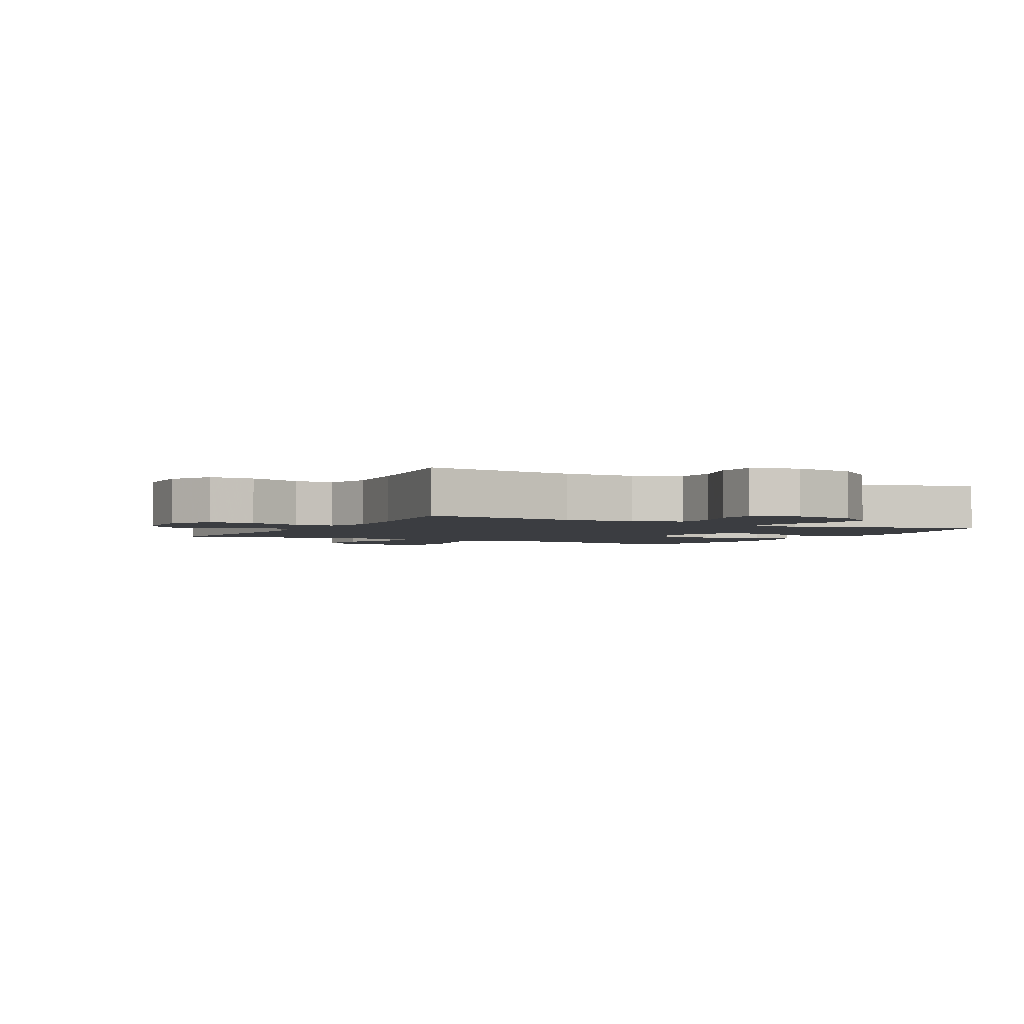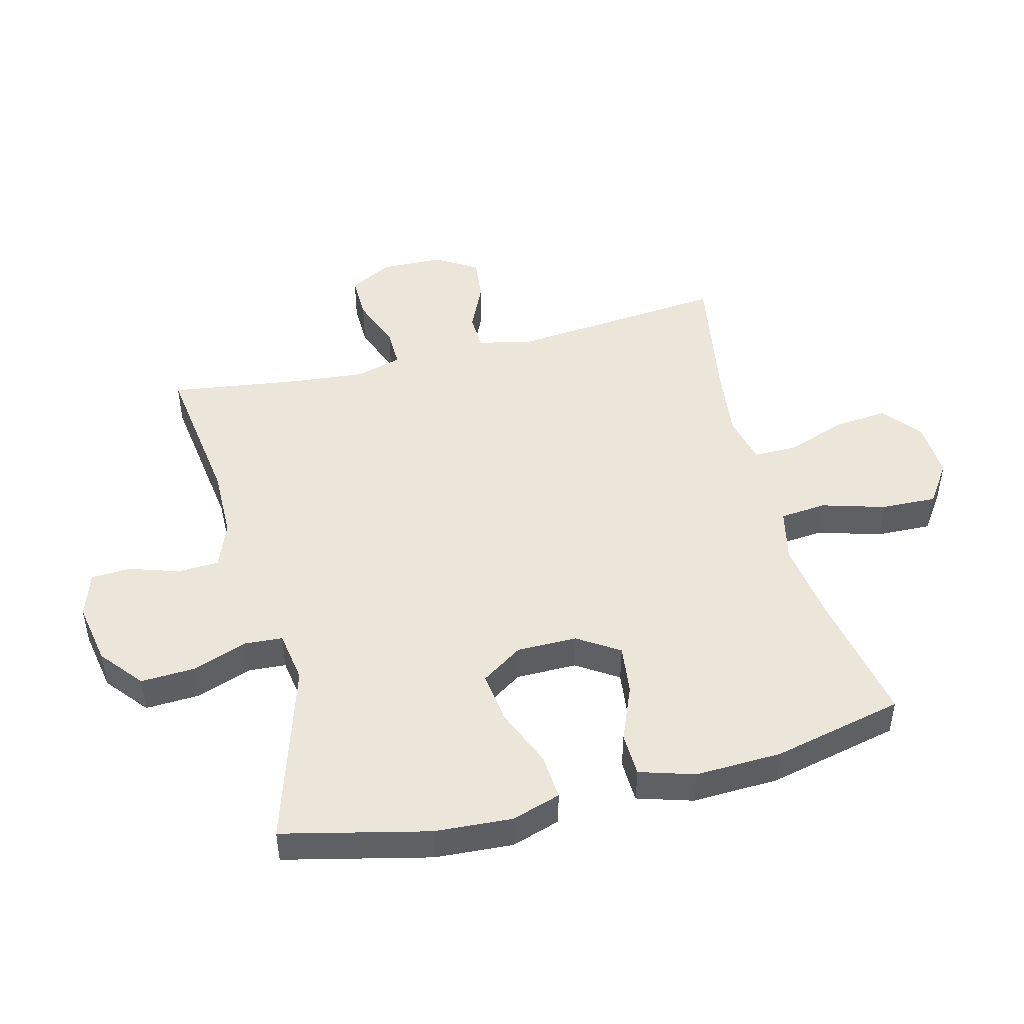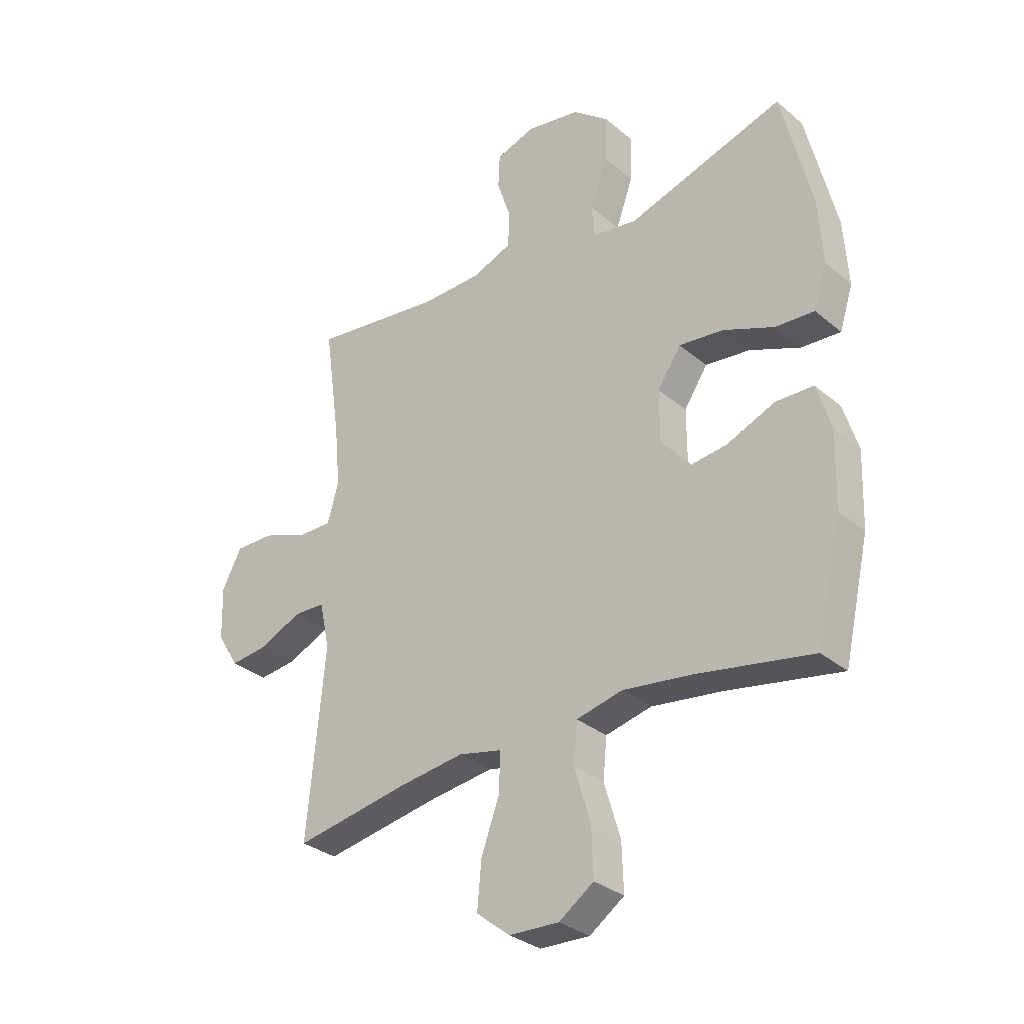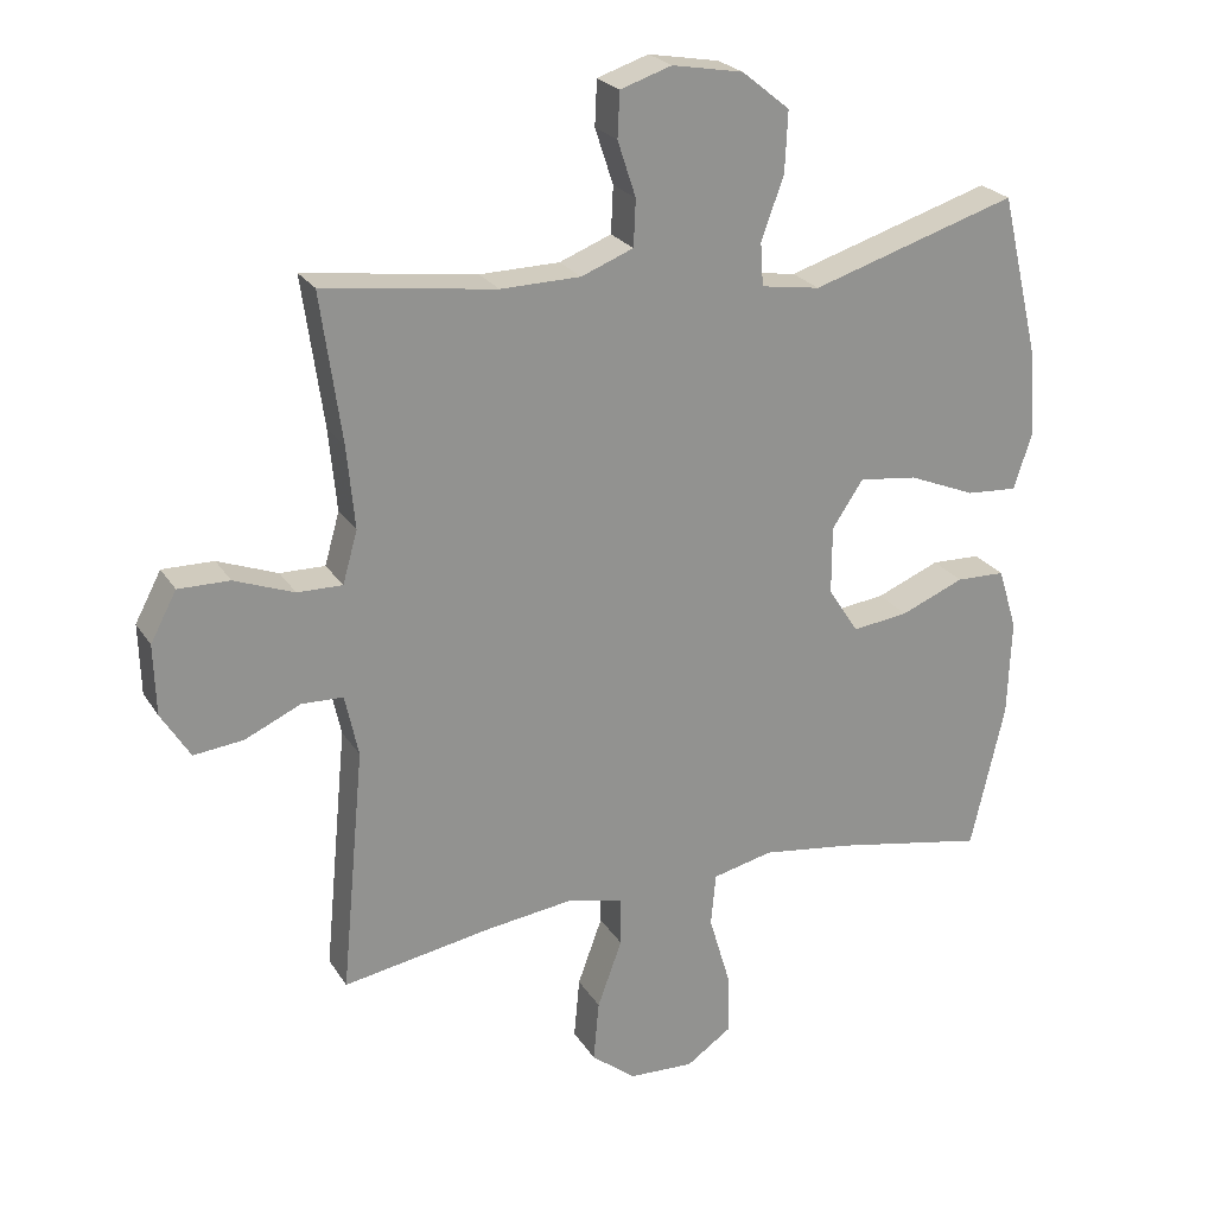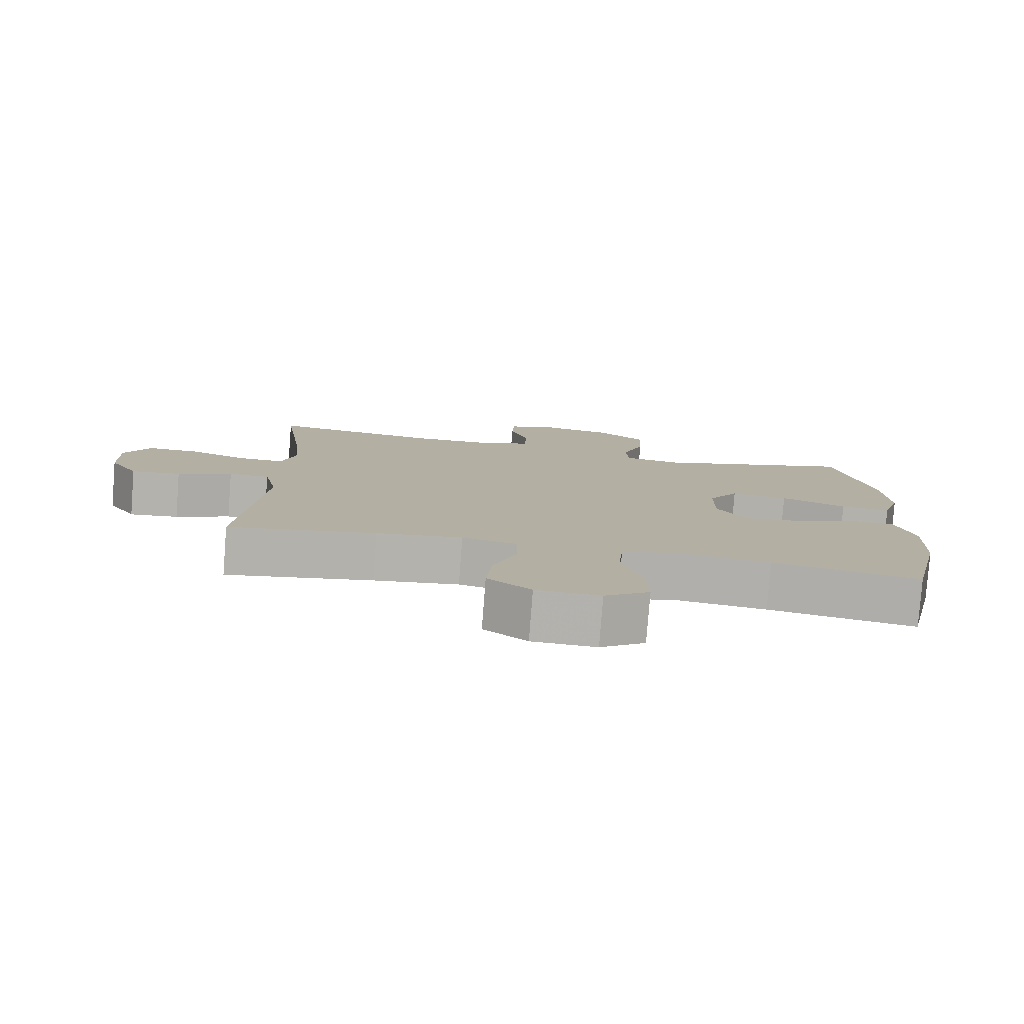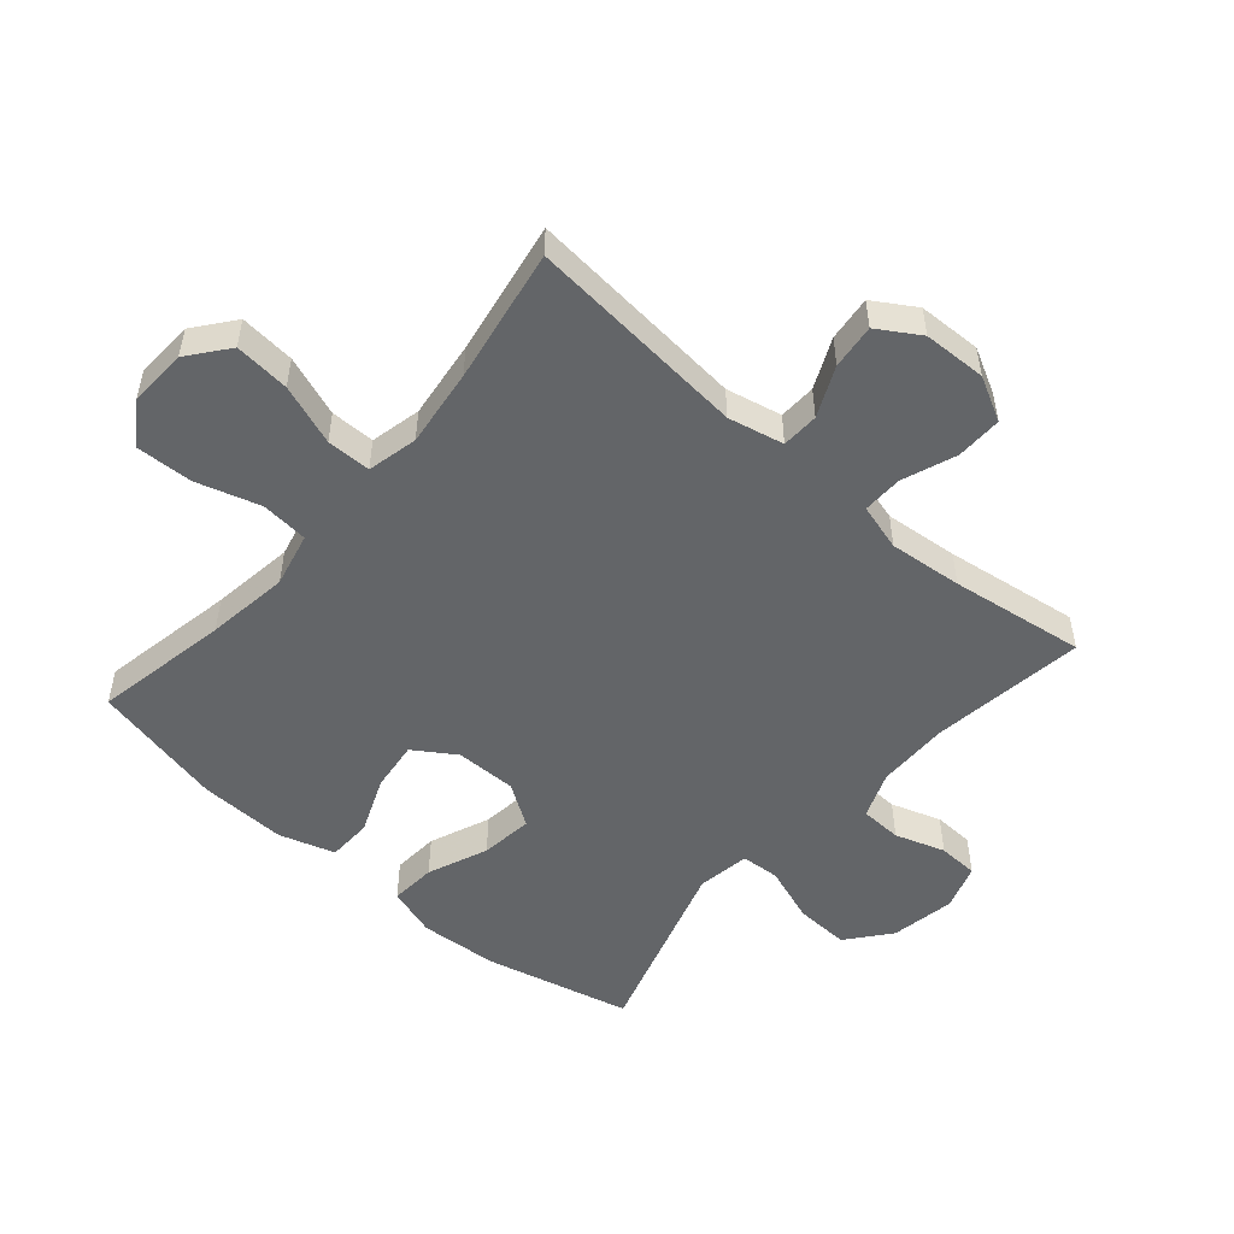
<metadata>
{"format":"obj","ext":"obj","renderer":"f3d","projection":"perspective","resolution":1024,"background":"white","views":[{"elev":-2.6,"azim":-28.2,"up":"+Y"},{"elev":47.1,"azim":75.6,"up":"+Y"},{"elev":-31.6,"azim":40.5,"up":"+Z"},{"elev":23.8,"azim":-24.5,"up":"+Z"},{"elev":-79.6,"azim":-4.4,"up":"+Z"},{"elev":-51.4,"azim":-130.8,"up":"+Y"}]}
</metadata>
<code>
v 0.5 0.07 0.5
v 0.555 0.07 0.268
v 0.563 0.07 0.144
v 0.538 0.07 0.066
v 0.465 0.07 0.071
v 0.37 0.07 0.11
v 0.287 0.07 0.12
v 0.243 0.07 0.054
v 0.243 0.07 -0.043
v 0.286 0.07 -0.109
v 0.366 0.07 -0.099
v 0.456 0.07 -0.062
v 0.526 0.07 -0.064
v 0.553 0.07 -0.152
v 0.548 0.07 -0.29
v 0.5 0.07 -0.5
v 0.286 0.07 -0.46
v 0.155 0.07 -0.442
v 0.069 0.07 -0.462
v 0.062 0.07 -0.537
v 0.092 0.07 -0.638
v 0.095 0.07 -0.727
v 0.03 0.07 -0.772
v -0.063 0.07 -0.768
v -0.126 0.07 -0.718
v -0.118 0.07 -0.631
v -0.083 0.07 -0.535
v -0.083 0.07 -0.465
v -0.163 0.07 -0.447
v -0.287 0.07 -0.463
v -0.5 0.07 -0.5
v -0.467 0.07 -0.151
v -0.486 0.07 -0.063
v -0.545 0.07 -0.061
v -0.624 0.07 -0.097
v -0.695 0.07 -0.105
v -0.736 0.07 -0.039
v -0.739 0.07 0.061
v -0.702 0.07 0.131
v -0.629 0.07 0.13
v -0.544 0.07 0.098
v -0.48 0.07 0.097
v -0.459 0.07 0.171
v -0.47 0.07 0.287
v -0.5 0.07 0.5
v -0.255 0.07 0.467
v -0.141 0.07 0.469
v -0.067 0.07 0.498
v -0.064 0.07 0.564
v -0.09 0.07 0.643
v -0.087 0.07 0.707
v -0.014 0.07 0.731
v 0.087 0.07 0.713
v 0.155 0.07 0.658
v 0.151 0.07 0.572
v 0.119 0.07 0.483
v 0.123 0.07 0.422
v 0.207 0.07 0.409
v 0.5 0 0.5
v 0.555 0 0.268
v 0.563 0 0.144
v 0.538 0 0.066
v 0.465 0 0.071
v 0.37 0 0.11
v 0.287 0 0.12
v 0.243 0 0.054
v 0.243 0 -0.043
v 0.286 0 -0.109
v 0.366 0 -0.099
v 0.456 0 -0.062
v 0.526 0 -0.064
v 0.553 0 -0.152
v 0.548 0 -0.29
v 0.5 0 -0.5
v 0.286 0 -0.46
v 0.155 0 -0.442
v 0.069 0 -0.462
v 0.062 0 -0.537
v 0.092 0 -0.638
v 0.095 0 -0.727
v 0.03 0 -0.772
v -0.063 0 -0.768
v -0.126 0 -0.718
v -0.118 0 -0.631
v -0.083 0 -0.535
v -0.083 0 -0.465
v -0.163 0 -0.447
v -0.287 0 -0.463
v -0.5 0 -0.5
v -0.467 0 -0.151
v -0.486 0 -0.063
v -0.545 0 -0.061
v -0.624 0 -0.097
v -0.695 0 -0.105
v -0.736 0 -0.039
v -0.739 0 0.061
v -0.702 0 0.131
v -0.629 0 0.13
v -0.544 0 0.098
v -0.48 0 0.097
v -0.459 0 0.171
v -0.47 0 0.287
v -0.5 0 0.5
v -0.255 0 0.467
v -0.141 0 0.469
v -0.067 0 0.498
v -0.064 0 0.564
v -0.09 0 0.643
v -0.087 0 0.707
v -0.014 0 0.731
v 0.087 0 0.713
v 0.155 0 0.658
v 0.151 0 0.572
v 0.119 0 0.483
v 0.123 0 0.422
v 0.207 0 0.409
f 53 54 55 56
f 53 56 57
f 52 53 57
f 49 50 51 52
f 48 49 52 57
f 47 48 57
f 46 47 57
f 44 45 46
f 43 44 46 57
f 42 43 57 58
f 38 39 40 41
f 38 41 42
f 37 38 42
f 34 35 36 37
f 33 34 37 42
f 32 33 42 58
f 30 31 32 58
f 24 25 26 27
f 24 27 28
f 23 24 28
f 20 21 22 23
f 19 20 23 28
f 18 19 28 29
f 14 15 16 17
f 14 17 18
f 11 12 13 14
f 10 11 14 18
f 9 10 18 29
f 3 4 5 6
f 3 6 7
f 2 3 7
f 1 2 7
f 58 1 7 8
f 29 30 58
f 8 9 29 58
f 114 113 112 111
f 115 114 111
f 115 111 110
f 110 109 108 107
f 115 110 107 106
f 115 106 105
f 115 105 104
f 104 103 102
f 115 104 102 101
f 116 115 101 100
f 99 98 97 96
f 100 99 96
f 100 96 95
f 95 94 93 92
f 100 95 92 91
f 116 100 91 90
f 116 90 89 88
f 85 84 83 82
f 86 85 82
f 86 82 81
f 81 80 79 78
f 86 81 78 77
f 87 86 77 76
f 75 74 73 72
f 76 75 72
f 72 71 70 69
f 76 72 69 68
f 87 76 68 67
f 64 63 62 61
f 65 64 61
f 65 61 60
f 65 60 59
f 66 65 59 116
f 116 88 87
f 116 87 67 66
f 1 59 60 2
f 2 60 61 3
f 3 61 62 4
f 4 62 63 5
f 5 63 64 6
f 6 64 65 7
f 7 65 66 8
f 8 66 67 9
f 9 67 68 10
f 10 68 69 11
f 11 69 70 12
f 12 70 71 13
f 13 71 72 14
f 14 72 73 15
f 15 73 74 16
f 16 74 75 17
f 17 75 76 18
f 18 76 77 19
f 19 77 78 20
f 20 78 79 21
f 21 79 80 22
f 22 80 81 23
f 23 81 82 24
f 24 82 83 25
f 25 83 84 26
f 26 84 85 27
f 27 85 86 28
f 28 86 87 29
f 29 87 88 30
f 30 88 89 31
f 31 89 90 32
f 32 90 91 33
f 33 91 92 34
f 34 92 93 35
f 35 93 94 36
f 36 94 95 37
f 37 95 96 38
f 38 96 97 39
f 39 97 98 40
f 40 98 99 41
f 41 99 100 42
f 42 100 101 43
f 43 101 102 44
f 44 102 103 45
f 45 103 104 46
f 46 104 105 47
f 47 105 106 48
f 48 106 107 49
f 49 107 108 50
f 50 108 109 51
f 51 109 110 52
f 52 110 111 53
f 53 111 112 54
f 54 112 113 55
f 55 113 114 56
f 56 114 115 57
f 57 115 116 58
f 58 116 59 1

</code>
